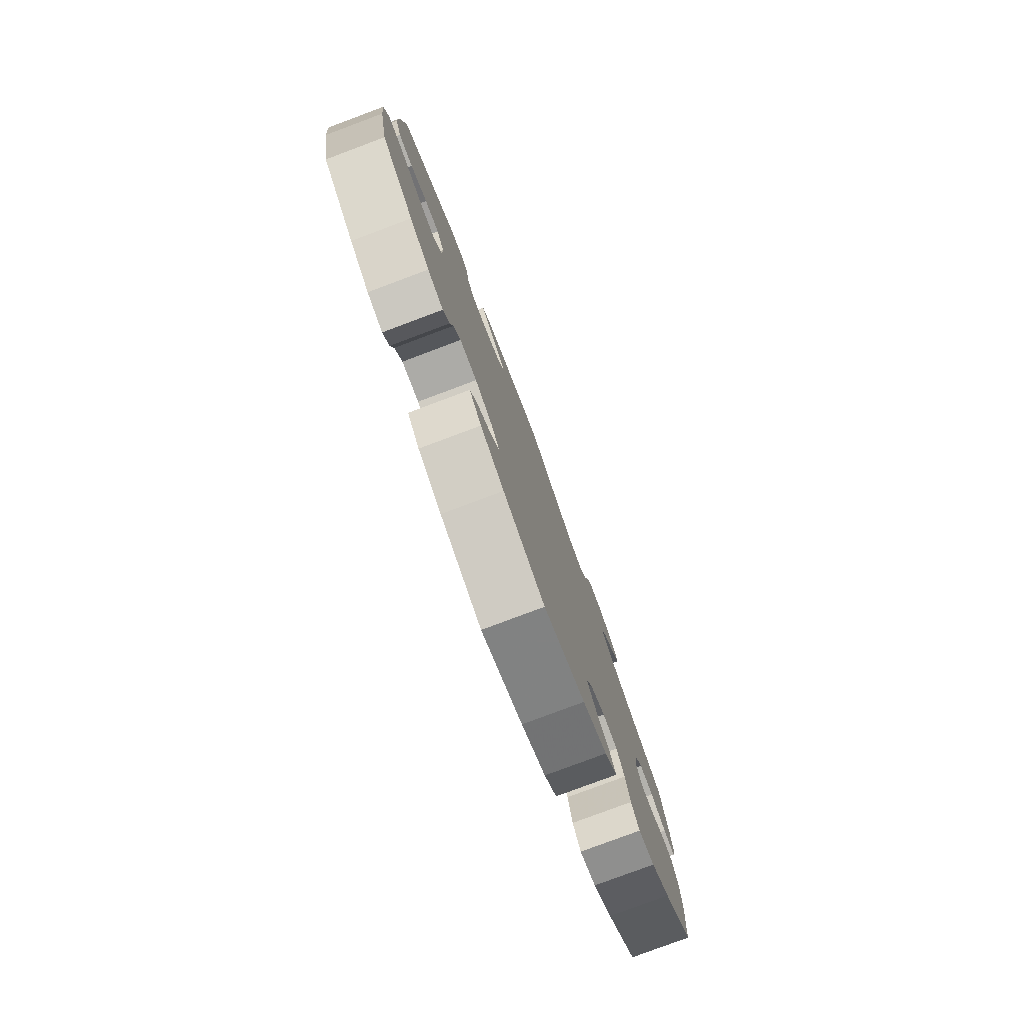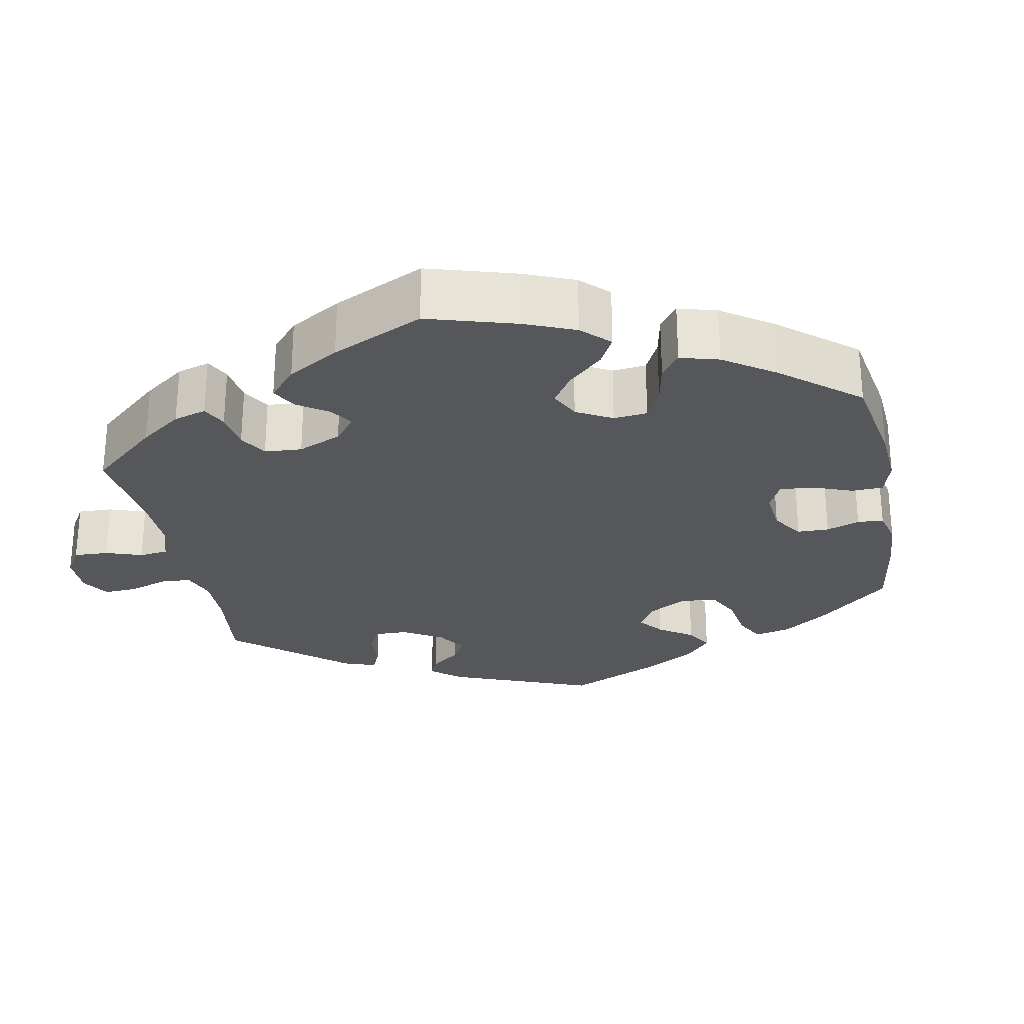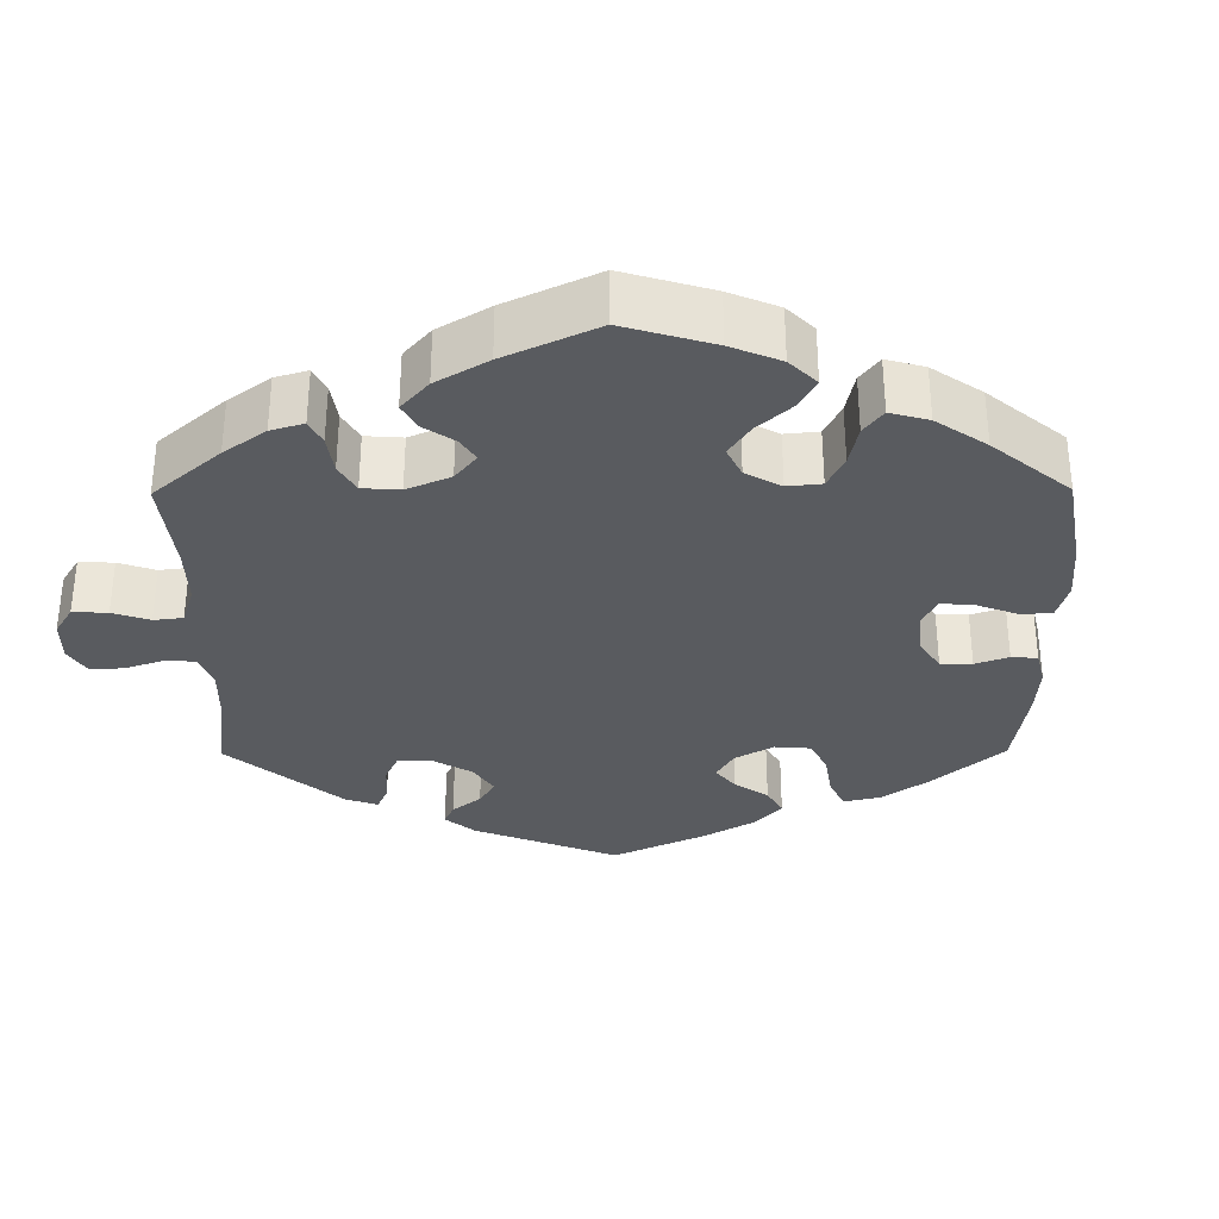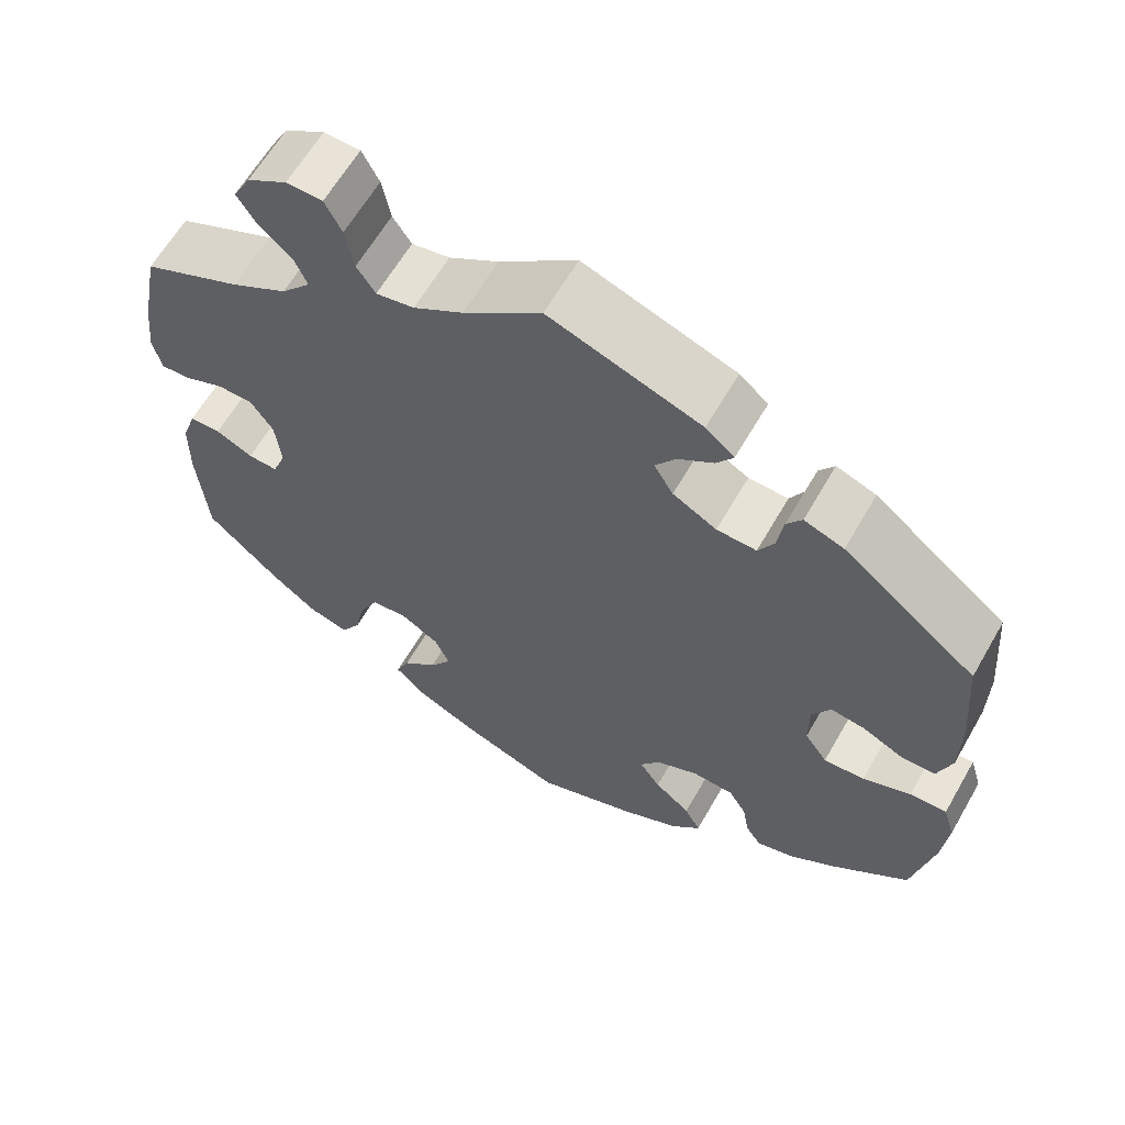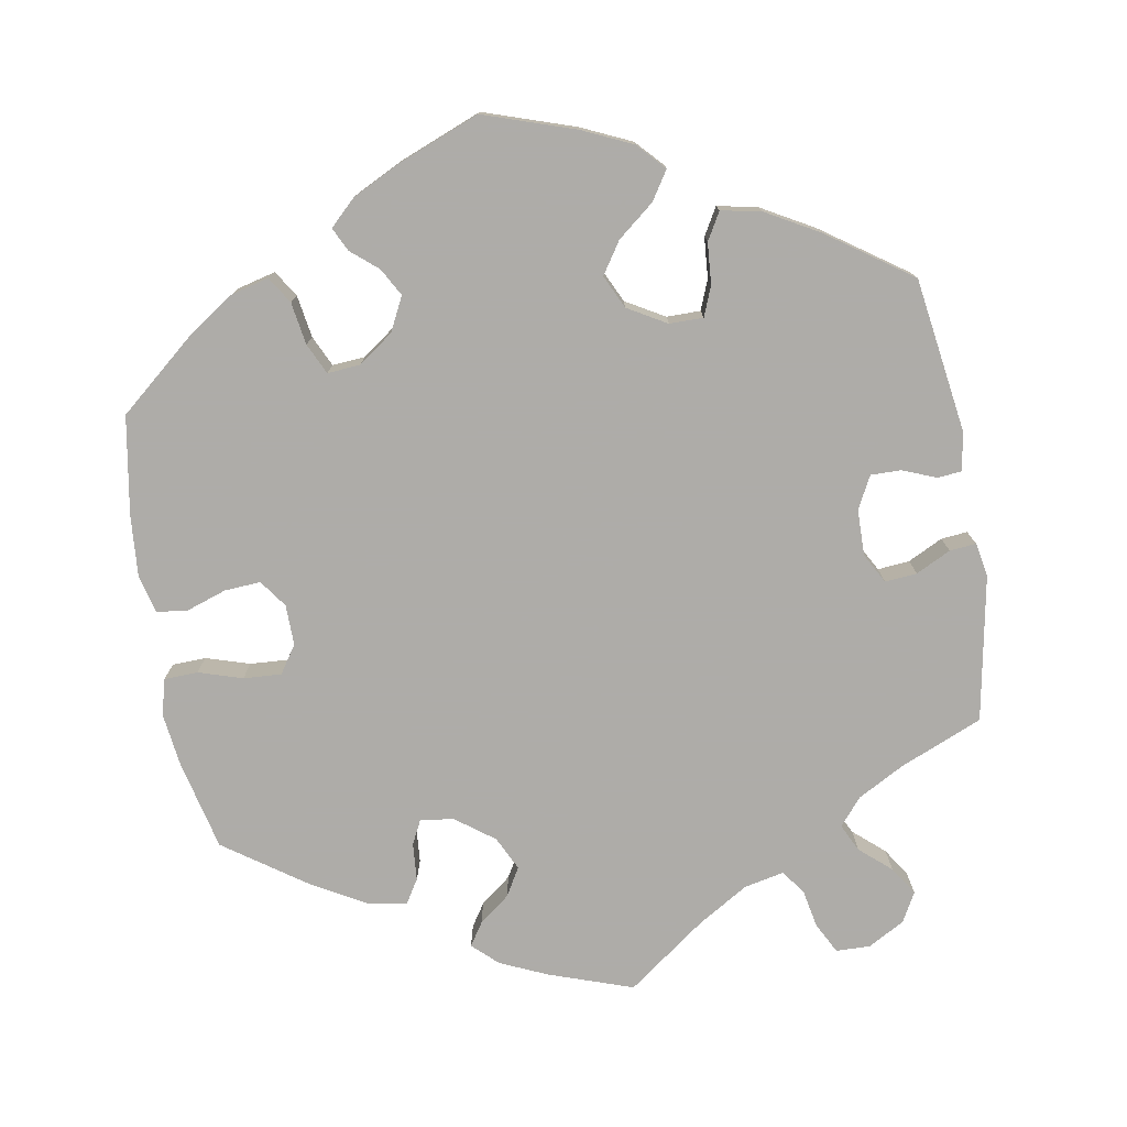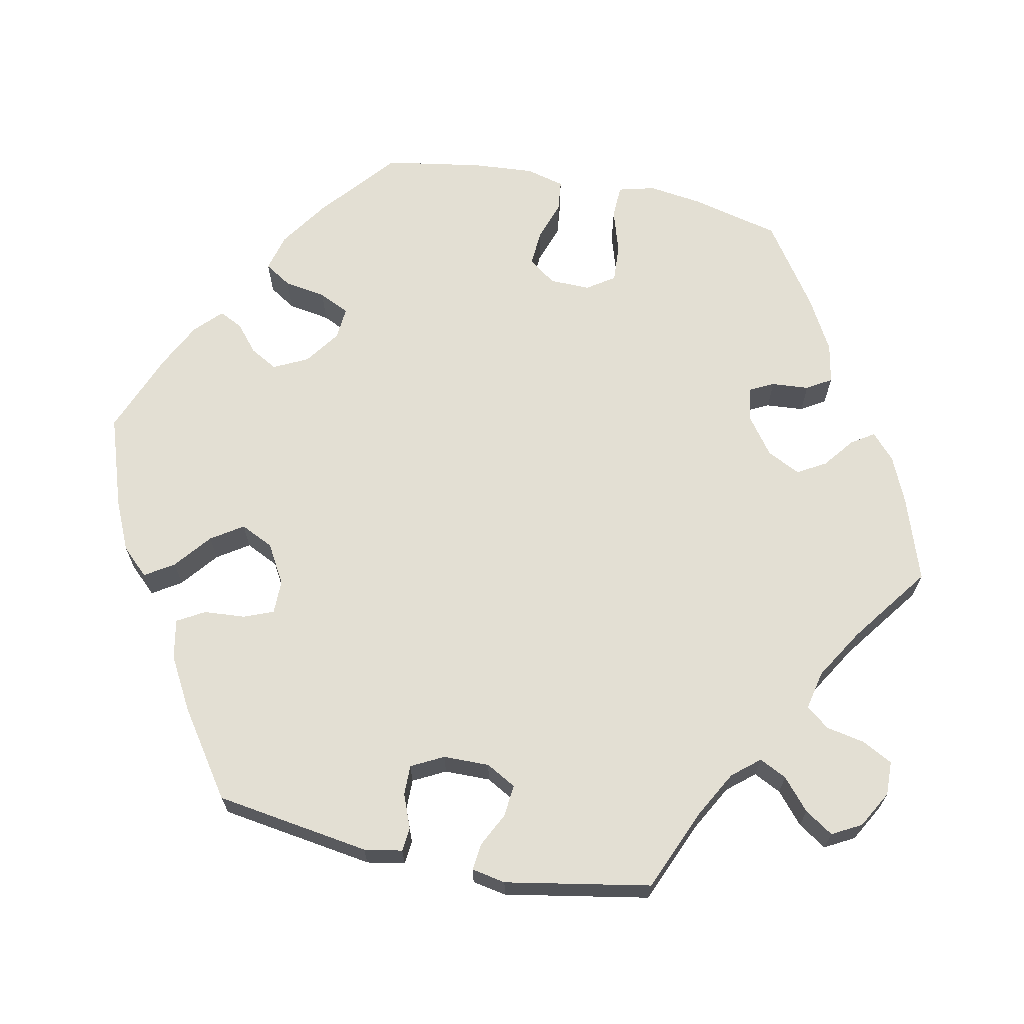
<metadata>
{"format":"obj","ext":"obj","renderer":"f3d","projection":"perspective","resolution":1024,"background":"white","views":[{"elev":-79.4,"azim":-69.5,"up":"+Z"},{"elev":-26.8,"azim":131.1,"up":"+Y"},{"elev":-32.4,"azim":120.4,"up":"+Y"},{"elev":62.4,"azim":-150.2,"up":"+Z"},{"elev":-77.0,"azim":-110.2,"up":"+Y"},{"elev":67.0,"azim":-18.3,"up":"+Y"}]}
</metadata>
<code>
v 0.522 0.07 0.176
v 0.529 0.07 0.11
v 0.519 0.07 0.067
v 0.484 0.07 0.069
v 0.437 0.07 0.088
v 0.395 0.07 0.088
v 0.368 0.07 0.048
v 0.361 0.07 -0.013
v 0.377 0.07 -0.054
v 0.412 0.07 -0.052
v 0.456 0.07 -0.031
v 0.493 0.07 -0.032
v 0.51 0.07 -0.082
v 0.511 0.07 -0.159
v 0.5 0.07 -0.289
v 0.413 0.07 -0.371
v 0.358 0.07 -0.413
v 0.311 0.07 -0.426
v 0.288 0.07 -0.389
v 0.275 0.07 -0.331
v 0.253 0.07 -0.287
v 0.21 0.07 -0.284
v 0.165 0.07 -0.311
v 0.147 0.07 -0.351
v 0.173 0.07 -0.39
v 0.214 0.07 -0.426
v 0.23 0.07 -0.463
v 0.193 0.07 -0.499
v 0.122 0.07 -0.533
v 0.001 0.07 -0.578
v -0.12 0.07 -0.534
v -0.188 0.07 -0.501
v -0.223 0.07 -0.465
v -0.204 0.07 -0.429
v -0.161 0.07 -0.394
v -0.136 0.07 -0.358
v -0.16 0.07 -0.323
v -0.211 0.07 -0.3
v -0.26 0.07 -0.303
v -0.281 0.07 -0.338
v -0.289 0.07 -0.383
v -0.308 0.07 -0.411
v -0.353 0.07 -0.398
v -0.409 0.07 -0.361
v -0.5 0.07 -0.289
v -0.525 0.07 -0.167
v -0.532 0.07 -0.096
v -0.518 0.07 -0.05
v -0.474 0.07 -0.052
v -0.417 0.07 -0.074
v -0.368 0.07 -0.077
v -0.341 0.07 -0.038
v -0.341 0.07 0.02
v -0.363 0.07 0.058
v -0.404 0.07 0.052
v -0.452 0.07 0.029
v -0.493 0.07 0.029
v -0.51 0.07 0.079
v -0.511 0.07 0.157
v -0.5 0.07 0.289
v -0.341 0.07 0.415
v -0.294 0.07 0.432
v -0.276 0.07 0.407
v -0.269 0.07 0.36
v -0.25 0.07 0.326
v -0.203 0.07 0.328
v -0.151 0.07 0.357
v -0.128 0.07 0.395
v -0.152 0.07 0.429
v -0.194 0.07 0.457
v -0.214 0.07 0.485
v -0.18 0.07 0.514
v 0 0.07 0.578
v 0.092 0.07 0.508
v 0.151 0.07 0.472
v 0.196 0.07 0.464
v 0.218 0.07 0.497
v 0.228 0.07 0.549
v 0.248 0.07 0.588
v 0.291 0.07 0.589
v 0.338 0.07 0.561
v 0.359 0.07 0.522
v 0.335 0.07 0.484
v 0.297 0.07 0.451
v 0.282 0.07 0.416
v 0.317 0.07 0.377
v 0.384 0.07 0.34
v 0.5 0.07 0.289
v 0.522 0 0.176
v 0.529 0 0.11
v 0.519 0 0.067
v 0.484 0 0.069
v 0.437 0 0.088
v 0.395 0 0.088
v 0.368 0 0.048
v 0.361 0 -0.013
v 0.377 0 -0.054
v 0.412 0 -0.052
v 0.456 0 -0.031
v 0.493 0 -0.032
v 0.51 0 -0.082
v 0.511 0 -0.159
v 0.5 0 -0.289
v 0.413 0 -0.371
v 0.358 0 -0.413
v 0.311 0 -0.426
v 0.288 0 -0.389
v 0.275 0 -0.331
v 0.253 0 -0.287
v 0.21 0 -0.284
v 0.165 0 -0.311
v 0.147 0 -0.351
v 0.173 0 -0.39
v 0.214 0 -0.426
v 0.23 0 -0.463
v 0.193 0 -0.499
v 0.122 0 -0.533
v 0.001 0 -0.578
v -0.12 0 -0.534
v -0.188 0 -0.501
v -0.223 0 -0.465
v -0.204 0 -0.429
v -0.161 0 -0.394
v -0.136 0 -0.358
v -0.16 0 -0.323
v -0.211 0 -0.3
v -0.26 0 -0.303
v -0.281 0 -0.338
v -0.289 0 -0.383
v -0.308 0 -0.411
v -0.353 0 -0.398
v -0.409 0 -0.361
v -0.5 0 -0.289
v -0.525 0 -0.167
v -0.532 0 -0.096
v -0.518 0 -0.05
v -0.474 0 -0.052
v -0.417 0 -0.074
v -0.368 0 -0.077
v -0.341 0 -0.038
v -0.341 0 0.02
v -0.363 0 0.058
v -0.404 0 0.052
v -0.452 0 0.029
v -0.493 0 0.029
v -0.51 0 0.079
v -0.511 0 0.157
v -0.5 0 0.289
v -0.341 0 0.415
v -0.294 0 0.432
v -0.276 0 0.407
v -0.269 0 0.36
v -0.25 0 0.326
v -0.203 0 0.328
v -0.151 0 0.357
v -0.128 0 0.395
v -0.152 0 0.429
v -0.194 0 0.457
v -0.214 0 0.485
v -0.18 0 0.514
v 0 0 0.578
v 0.092 0 0.508
v 0.151 0 0.472
v 0.196 0 0.464
v 0.218 0 0.497
v 0.228 0 0.549
v 0.248 0 0.588
v 0.291 0 0.589
v 0.338 0 0.561
v 0.359 0 0.522
v 0.335 0 0.484
v 0.297 0 0.451
v 0.282 0 0.416
v 0.317 0 0.377
v 0.384 0 0.34
v 0.5 0 0.289
f 87 88 1 2
f 86 87 2 3
f 85 86 3 4
f 81 82 83 84
f 81 84 85
f 80 81 85
f 77 78 79 80
f 76 77 80 85
f 75 76 85 4
f 71 72 73 74
f 69 70 71 74
f 68 69 74 75
f 67 68 75 4
f 61 62 63 64
f 61 64 65
f 60 61 65
f 59 60 65 66
f 55 56 57 58
f 54 55 58 59
f 47 48 49 50
f 47 50 51
f 46 47 51
f 45 46 51
f 44 45 51 52
f 40 41 42 43
f 39 40 43 44
f 32 33 34 35
f 32 35 36
f 31 32 36
f 30 31 36
f 29 30 36
f 28 29 36 37
f 25 26 27 28
f 24 25 28 37
f 17 18 19 20
f 17 20 21
f 16 17 21
f 15 16 21
f 14 15 21 22
f 10 11 12 13
f 9 10 13 14
f 67 4 5
f 66 67 5 6
f 54 59 66 6
f 39 44 52
f 38 39 52 53
f 23 24 37 38
f 22 23 38 53
f 9 14 22 53
f 8 9 53 54
f 54 6 7
f 7 8 54
f 90 89 176 175
f 91 90 175 174
f 92 91 174 173
f 172 171 170 169
f 173 172 169
f 173 169 168
f 168 167 166 165
f 173 168 165 164
f 92 173 164 163
f 162 161 160 159
f 162 159 158 157
f 163 162 157 156
f 92 163 156 155
f 152 151 150 149
f 153 152 149
f 153 149 148
f 154 153 148 147
f 146 145 144 143
f 147 146 143 142
f 138 137 136 135
f 139 138 135
f 139 135 134
f 139 134 133
f 140 139 133 132
f 131 130 129 128
f 132 131 128 127
f 123 122 121 120
f 124 123 120
f 124 120 119
f 124 119 118
f 124 118 117
f 125 124 117 116
f 116 115 114 113
f 125 116 113 112
f 108 107 106 105
f 109 108 105
f 109 105 104
f 109 104 103
f 110 109 103 102
f 101 100 99 98
f 102 101 98 97
f 93 92 155
f 94 93 155 154
f 94 154 147 142
f 140 132 127
f 141 140 127 126
f 126 125 112 111
f 141 126 111 110
f 141 110 102 97
f 142 141 97 96
f 95 94 142
f 142 96 95
f 1 89 90 2
f 2 90 91 3
f 3 91 92 4
f 4 92 93 5
f 5 93 94 6
f 6 94 95 7
f 7 95 96 8
f 8 96 97 9
f 9 97 98 10
f 10 98 99 11
f 11 99 100 12
f 12 100 101 13
f 13 101 102 14
f 14 102 103 15
f 15 103 104 16
f 16 104 105 17
f 17 105 106 18
f 18 106 107 19
f 19 107 108 20
f 20 108 109 21
f 21 109 110 22
f 22 110 111 23
f 23 111 112 24
f 24 112 113 25
f 25 113 114 26
f 26 114 115 27
f 27 115 116 28
f 28 116 117 29
f 29 117 118 30
f 30 118 119 31
f 31 119 120 32
f 32 120 121 33
f 33 121 122 34
f 34 122 123 35
f 35 123 124 36
f 36 124 125 37
f 37 125 126 38
f 38 126 127 39
f 39 127 128 40
f 40 128 129 41
f 41 129 130 42
f 42 130 131 43
f 43 131 132 44
f 44 132 133 45
f 45 133 134 46
f 46 134 135 47
f 47 135 136 48
f 48 136 137 49
f 49 137 138 50
f 50 138 139 51
f 51 139 140 52
f 52 140 141 53
f 53 141 142 54
f 54 142 143 55
f 55 143 144 56
f 56 144 145 57
f 57 145 146 58
f 58 146 147 59
f 59 147 148 60
f 60 148 149 61
f 61 149 150 62
f 62 150 151 63
f 63 151 152 64
f 64 152 153 65
f 65 153 154 66
f 66 154 155 67
f 67 155 156 68
f 68 156 157 69
f 69 157 158 70
f 70 158 159 71
f 71 159 160 72
f 72 160 161 73
f 73 161 162 74
f 74 162 163 75
f 75 163 164 76
f 76 164 165 77
f 77 165 166 78
f 78 166 167 79
f 79 167 168 80
f 80 168 169 81
f 81 169 170 82
f 82 170 171 83
f 83 171 172 84
f 84 172 173 85
f 85 173 174 86
f 86 174 175 87
f 87 175 176 88
f 88 176 89 1

</code>
